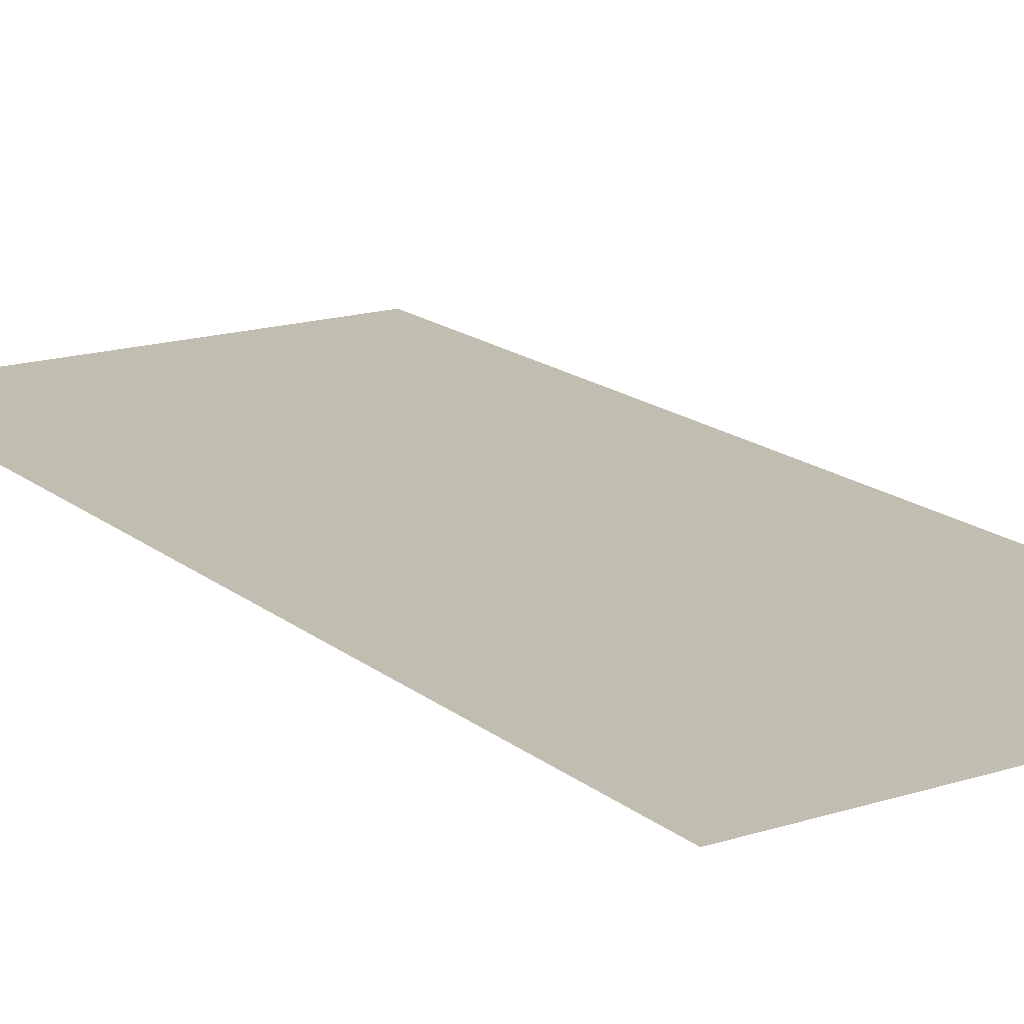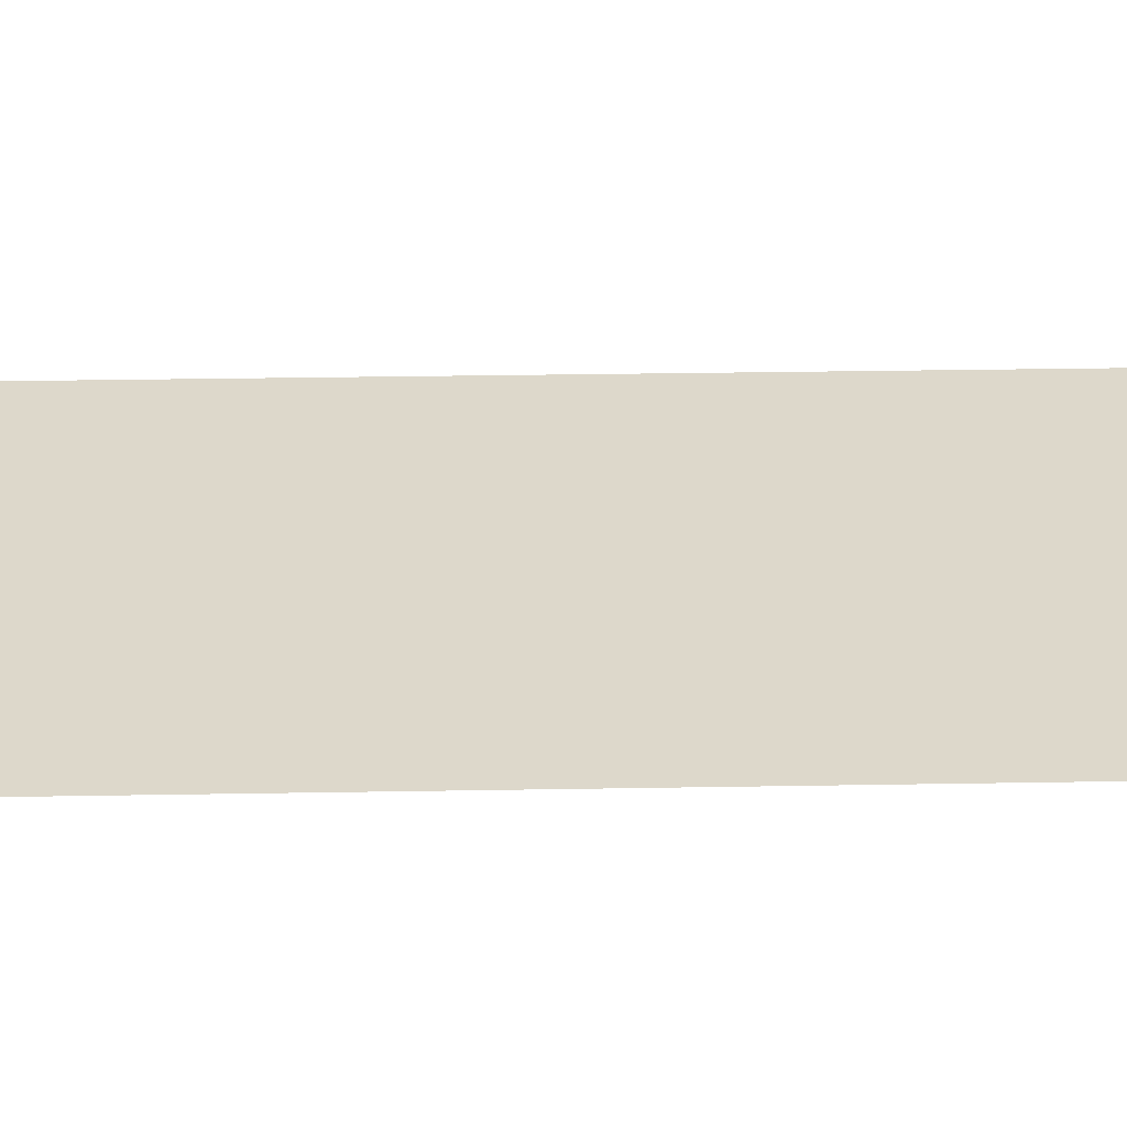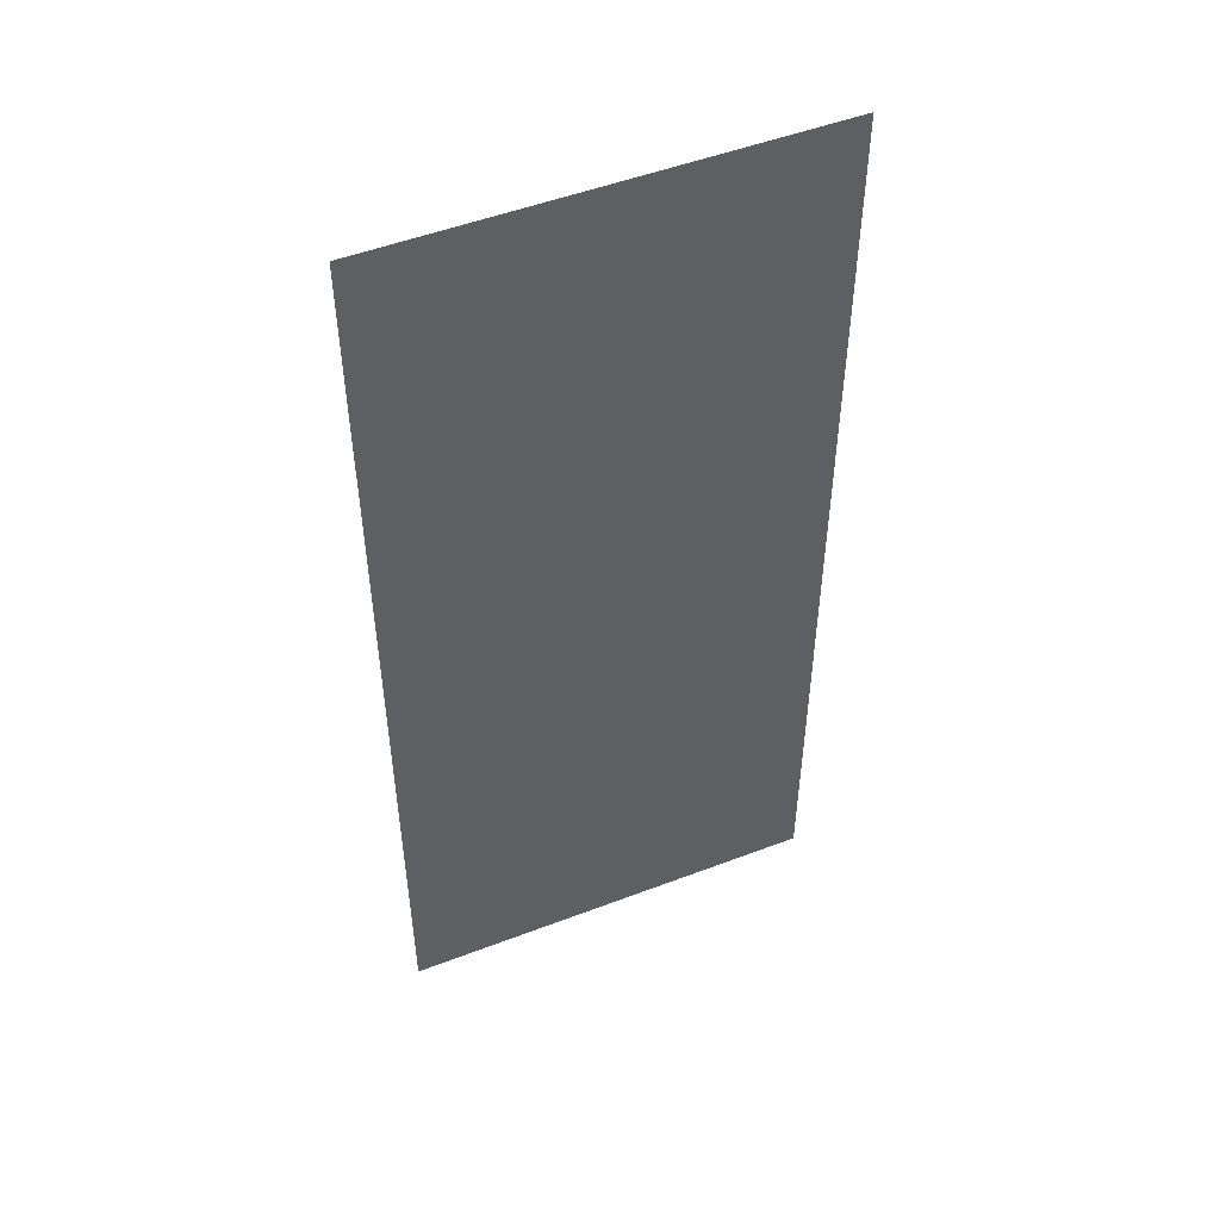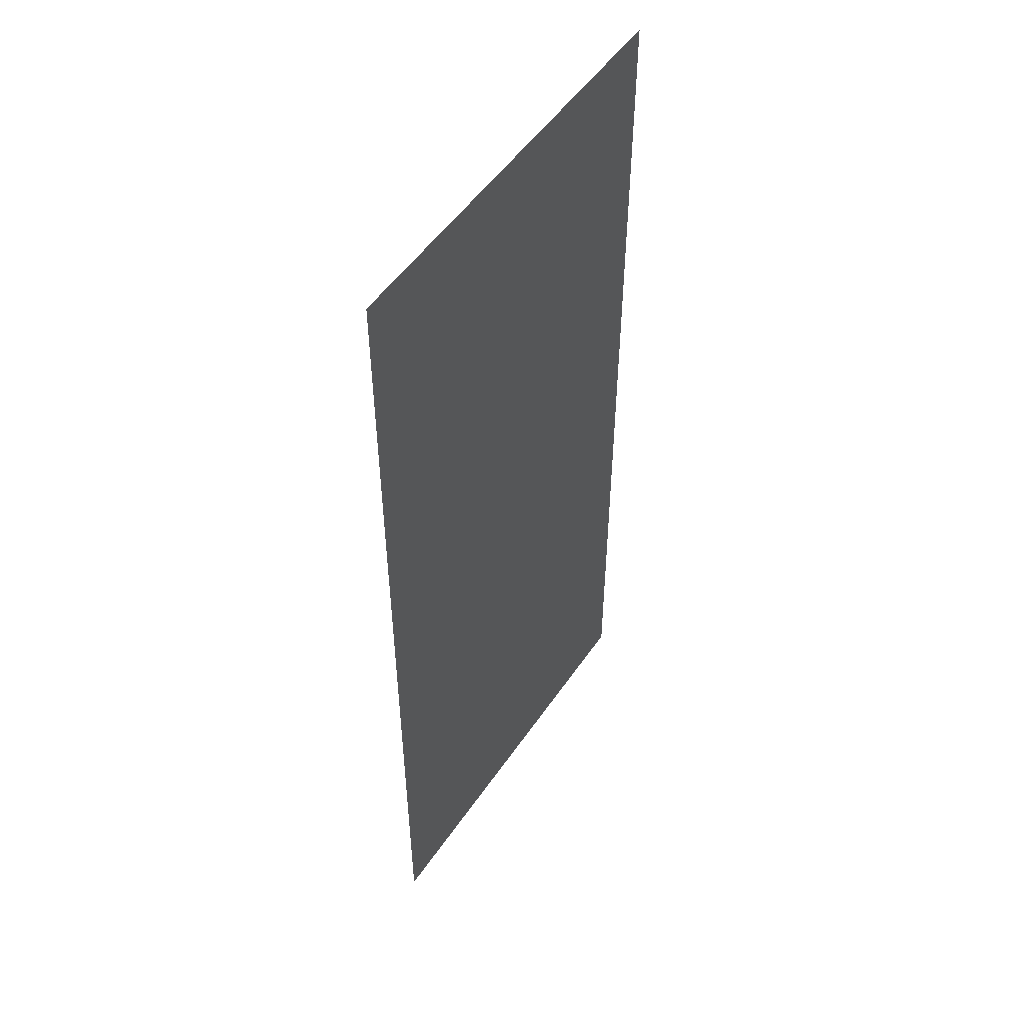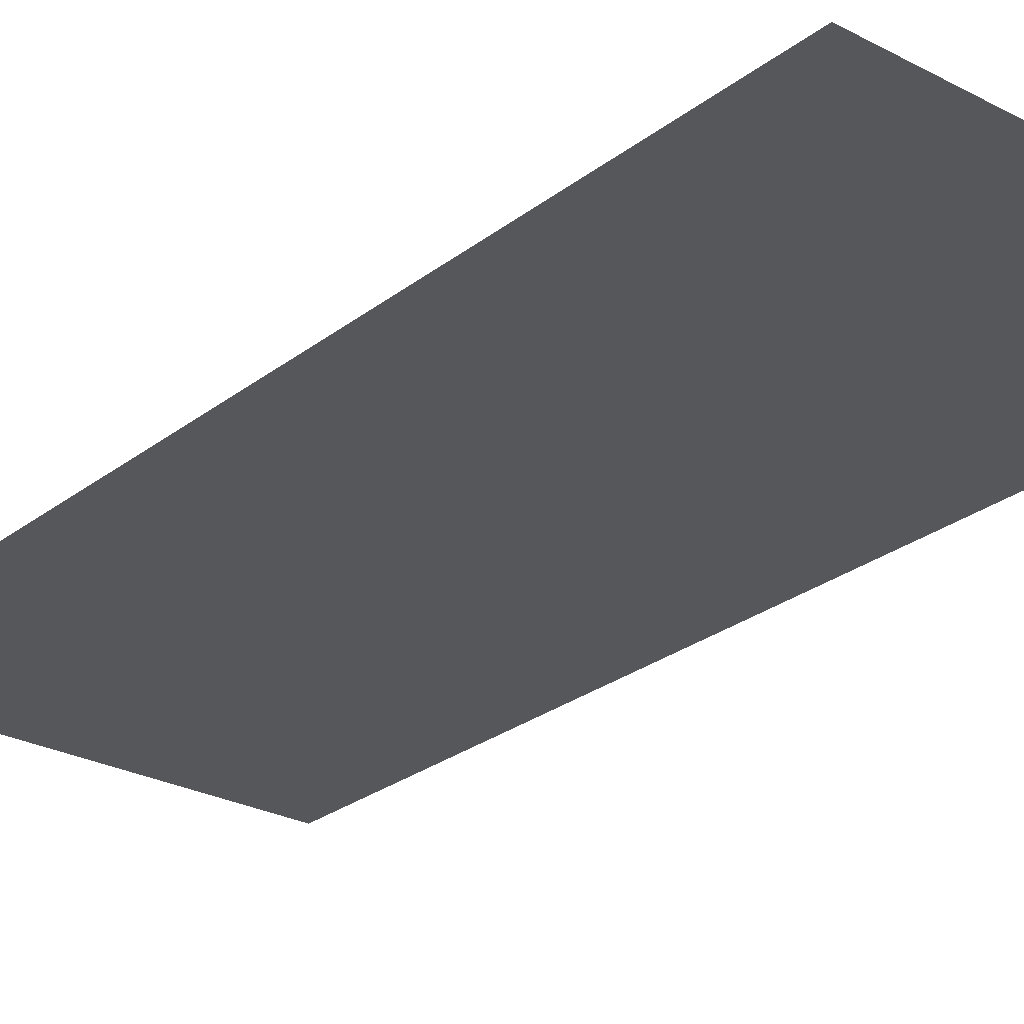
<metadata>
{"format":"obj","ext":"obj","renderer":"f3d","projection":"perspective","resolution":1024,"background":"white","views":[{"elev":16.7,"azim":147.2,"up":"+Y"},{"elev":31.5,"azim":88.6,"up":"+Y"},{"elev":50.8,"azim":157.4,"up":"+Z"},{"elev":51.6,"azim":123.3,"up":"+Z"},{"elev":-26.4,"azim":140.2,"up":"+Y"}]}
</metadata>
<code>
o Plane
v -1 0 1
v 1 0 1
v -1 0 -1
v 1 0 -1
v -1 0 1
v 1 0 1
v -1 0 2.342
v 1 0 2.342
v -1 0 -1
v 1 0 -1
v -1 0 -2.231
v 1 0 -2.231
f 1 2 4 3
f 2 1 5 6
f 6 5 7 8
f 9 10 12 11

</code>
